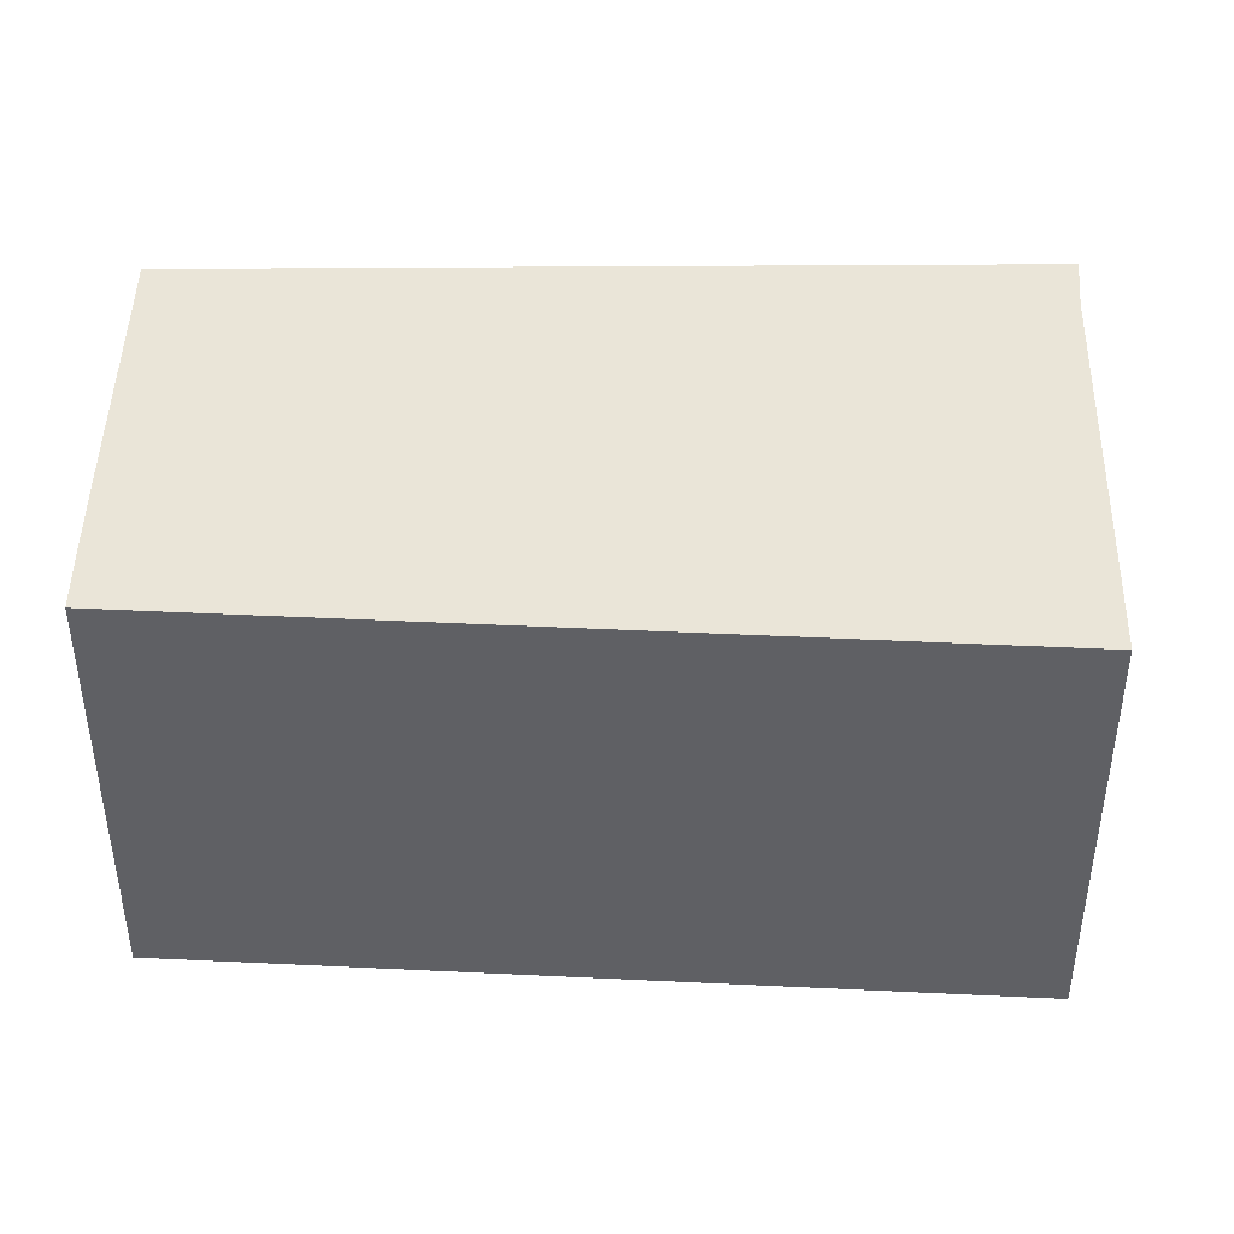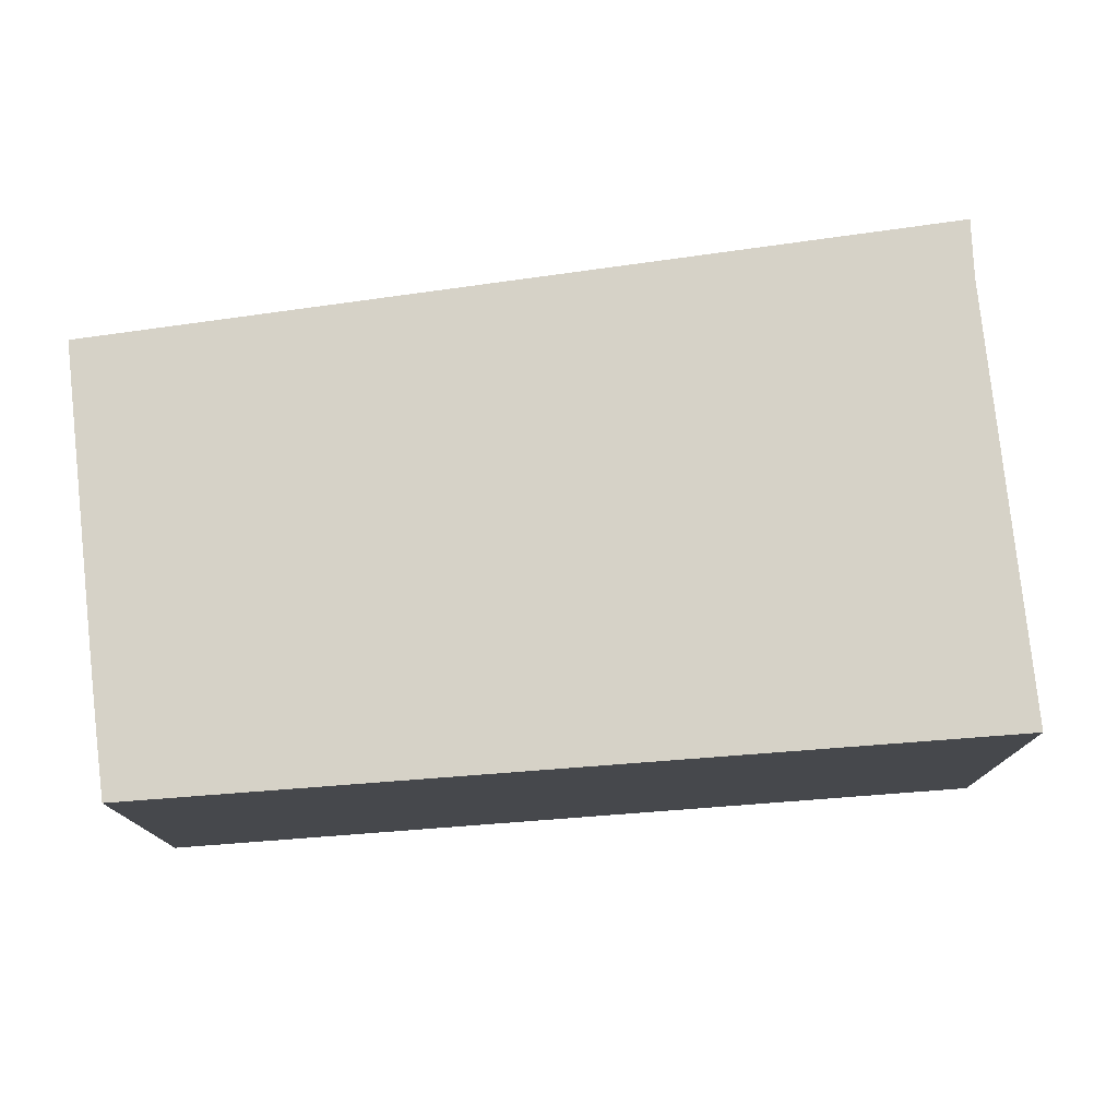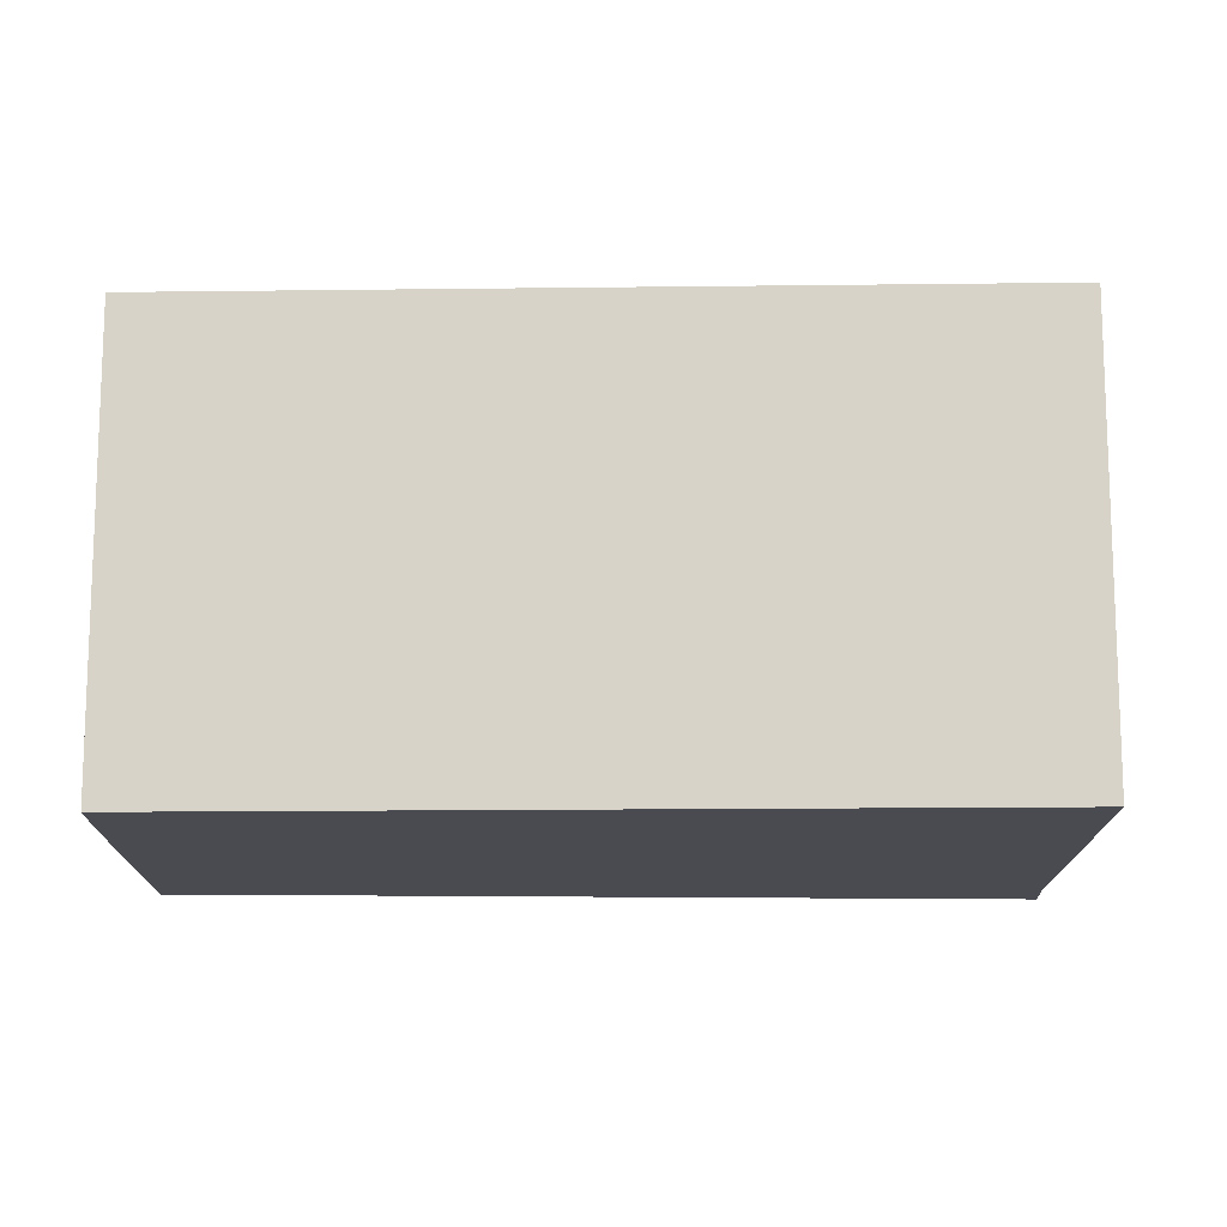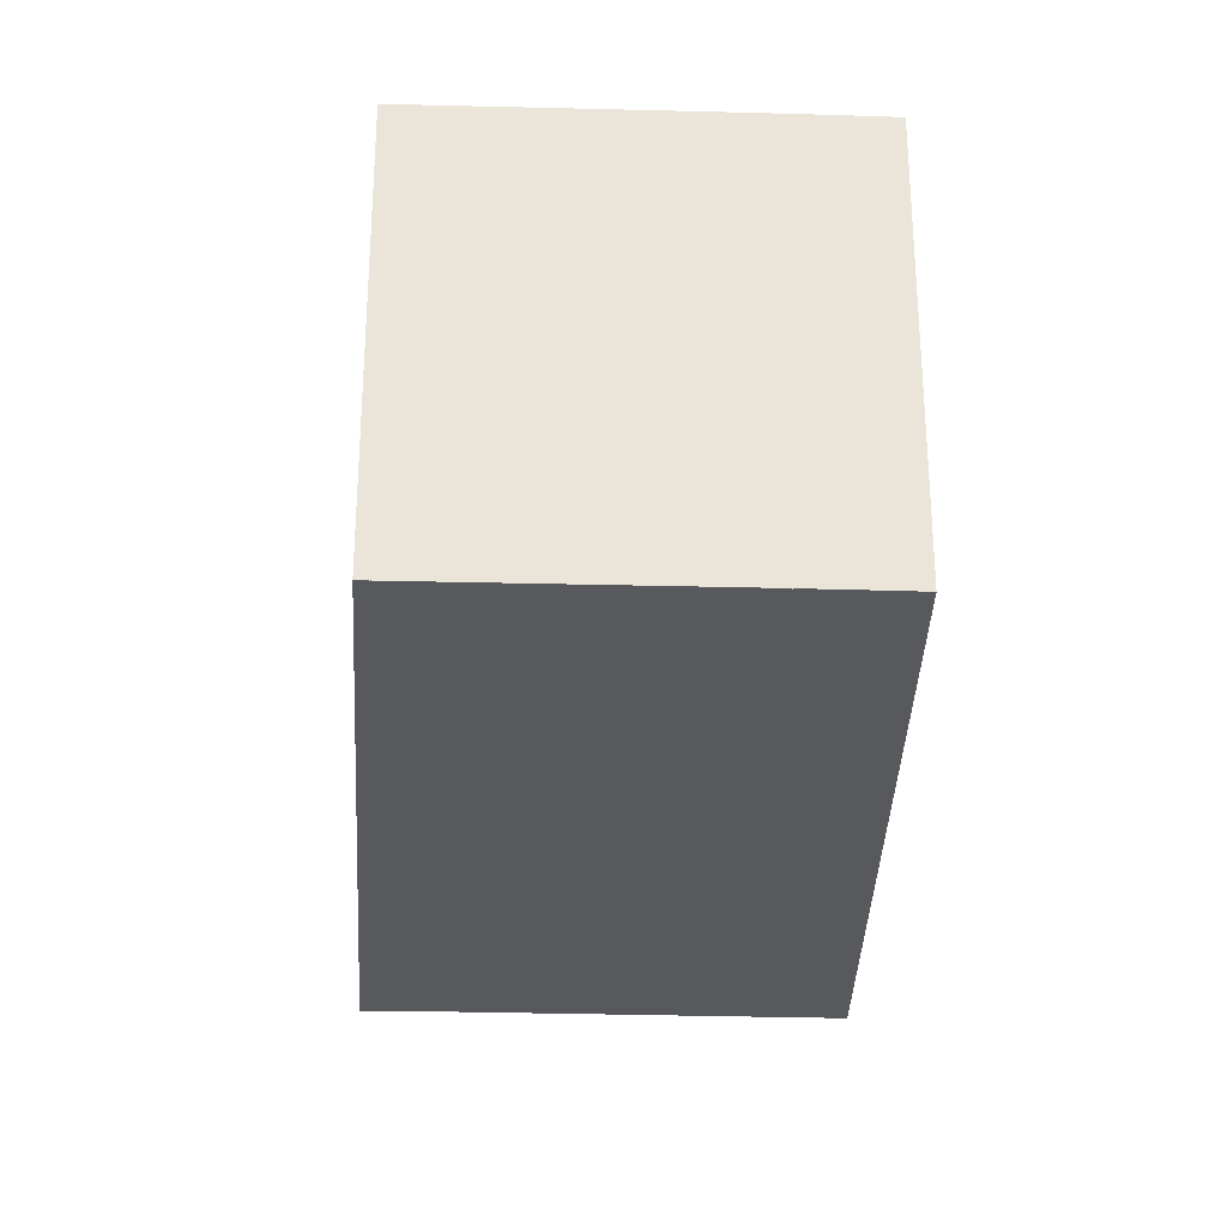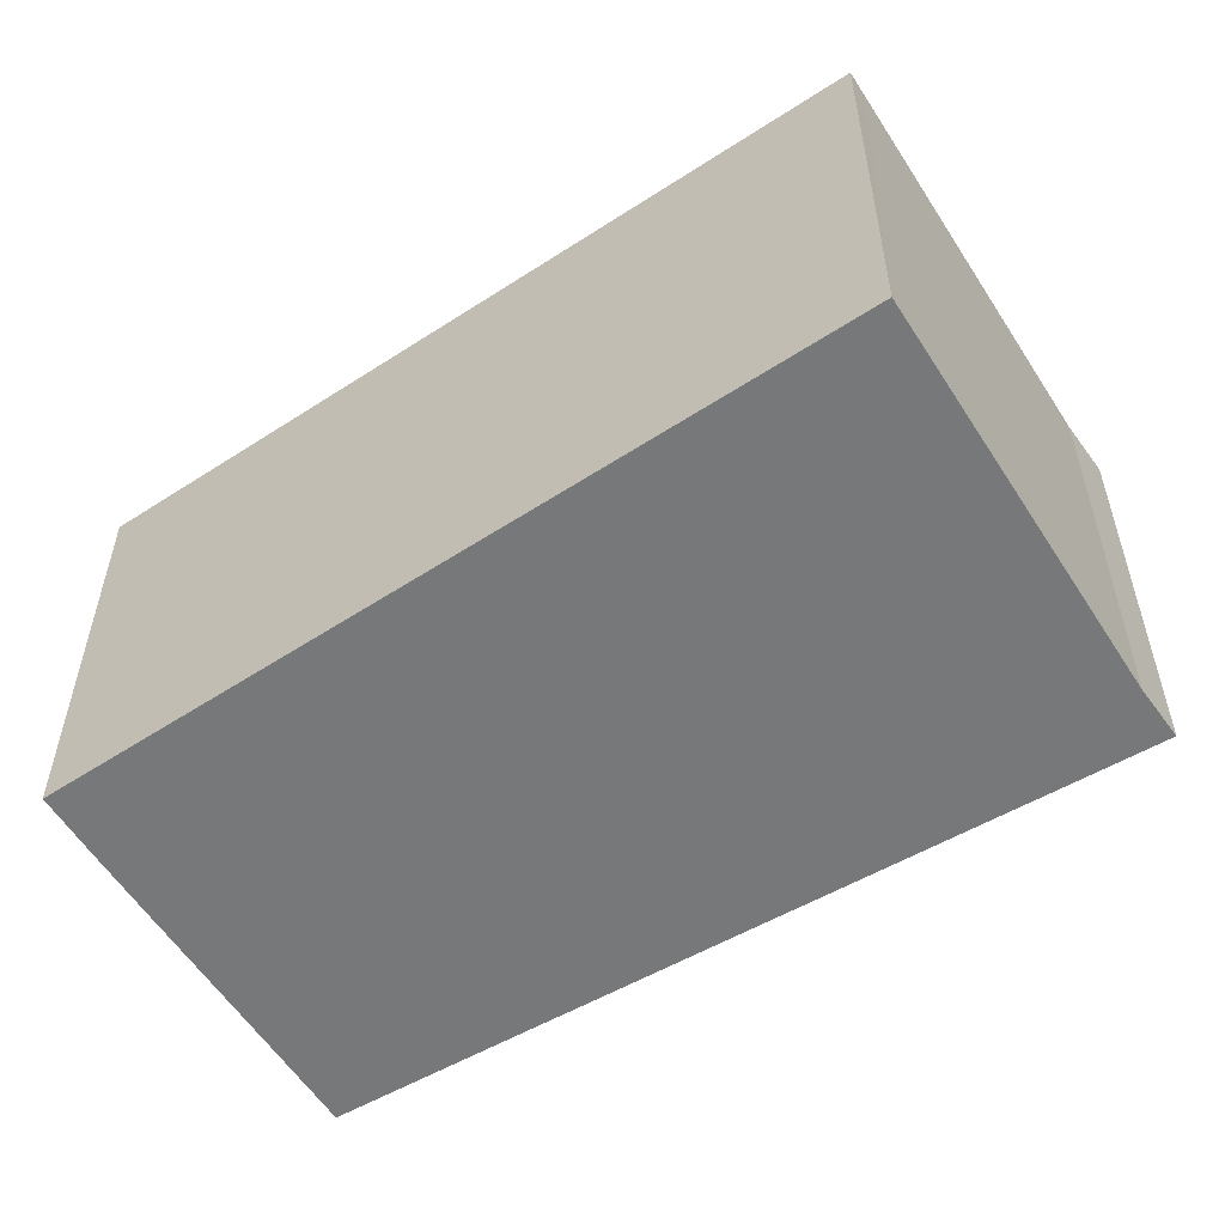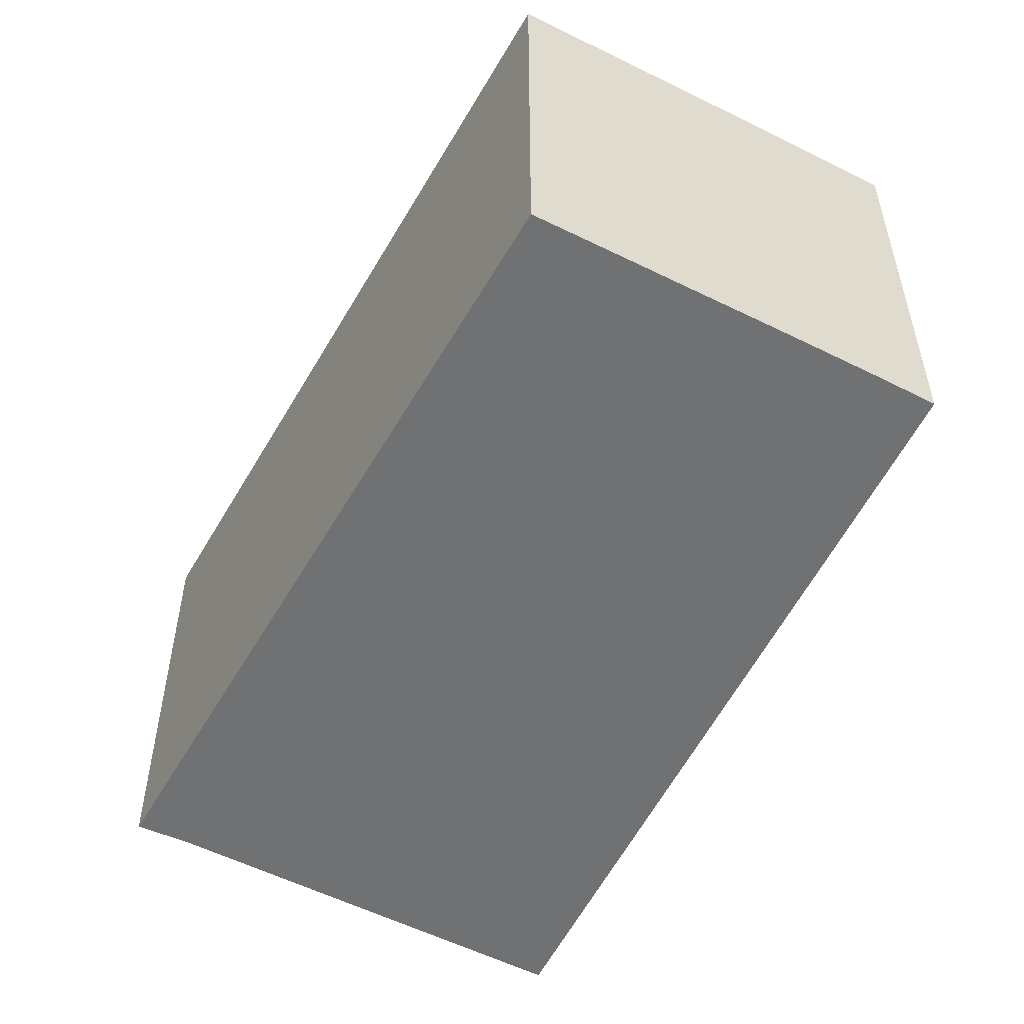
<metadata>
{"format":"obj","ext":"obj","renderer":"f3d","projection":"perspective","resolution":1024,"background":"white","views":[{"elev":45.3,"azim":122.0,"up":"+Y"},{"elev":78.6,"azim":114.5,"up":"+Y"},{"elev":-14.5,"azim":120.4,"up":"+Y"},{"elev":-29.8,"azim":28.4,"up":"+Y"},{"elev":-57.3,"azim":153.0,"up":"+Y"},{"elev":-55.2,"azim":2.9,"up":"+Y"}]}
</metadata>
<code>
v  5.177 5.901 -3.045
v  8.22 5.901 1.739
v  5.486 5.901 -3.23
v  10.83 5.901 6.48
v  10.09 5.901 6.925
v  0.665 5.901 -0.345
v  9.191 5.901 7.463
v  9.089 5.901 7.523
v  5.957 5.901 9.366
v  0 5.901 3.613e-16
v  5.486 1.978e-16 -3.23
v  0.665 2.113e-17 -0.345
v  5.177 1.865e-16 -3.045
v  0 0 0
v  5.957 -5.735e-16 9.366
v  10.83 -3.968e-16 6.48
v  9.089 -4.607e-16 7.523
v  9.191 -4.57e-16 7.463
v  10.09 -4.24e-16 6.925
v  8.22 -1.065e-16 1.739
g defaultobject
f 1 2 3
f 2 1 4
f 4 1 5
f 5 1 6
f 5 6 7
f 7 6 8
f 8 6 9
f 9 6 10
f 11 1 3
f 1 11 6
f 6 11 12
f 12 11 13
f 12 10 6
f 10 12 14
f 14 9 10
f 9 14 15
f 15 8 9
f 8 15 7
f 7 15 5
f 5 15 4
f 4 15 16
f 16 15 17
f 16 17 18
f 16 18 19
f 2 11 3
f 11 2 4
f 11 4 20
f 20 4 16
f 20 13 11
f 13 20 12
f 12 20 14
f 14 20 15
f 15 20 16
f 15 16 19
f 15 19 17
f 17 19 18

</code>
